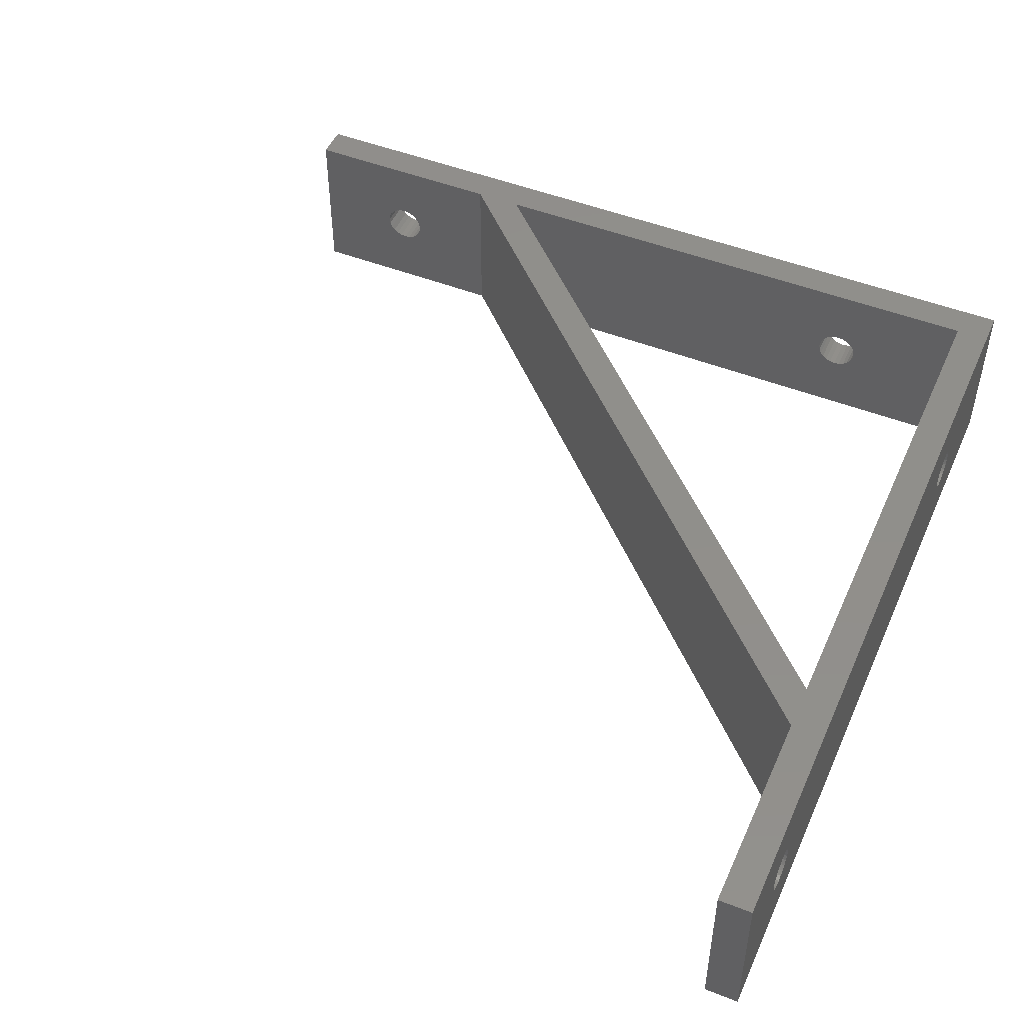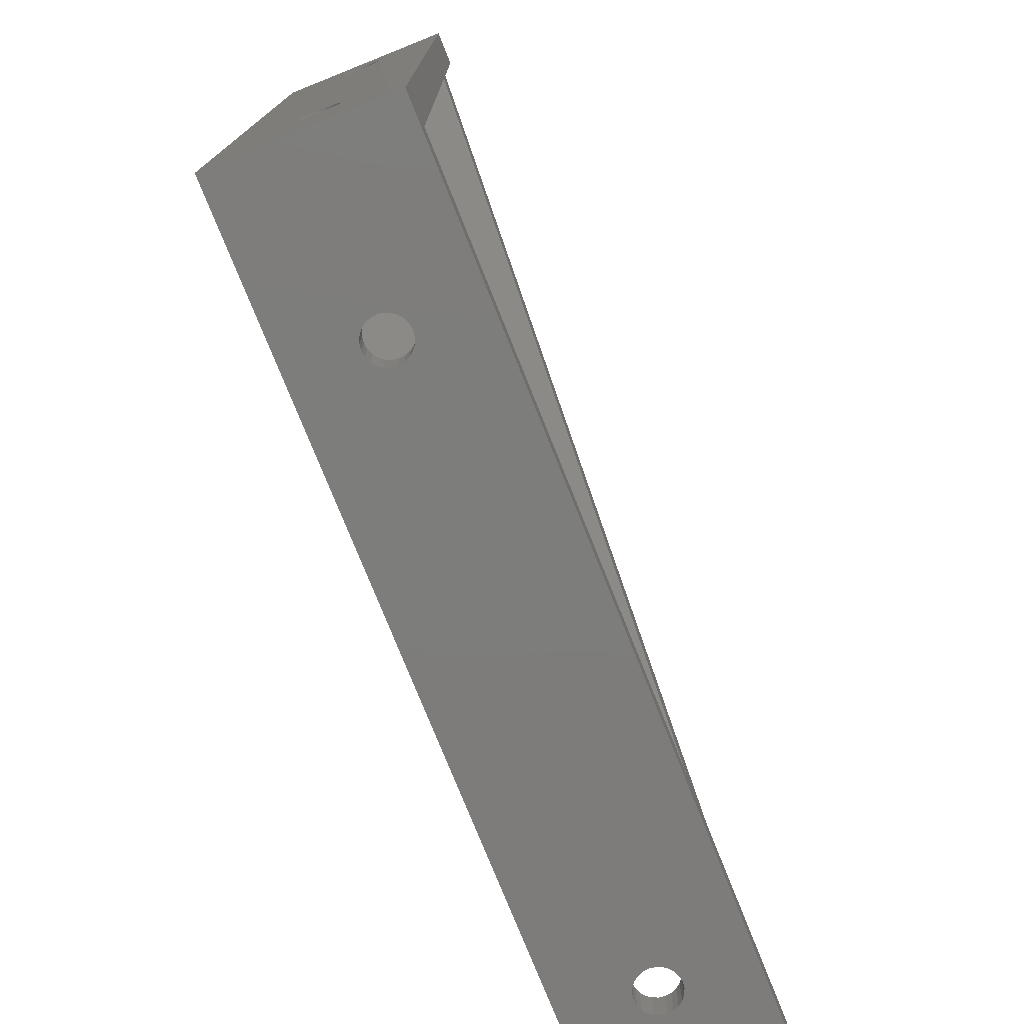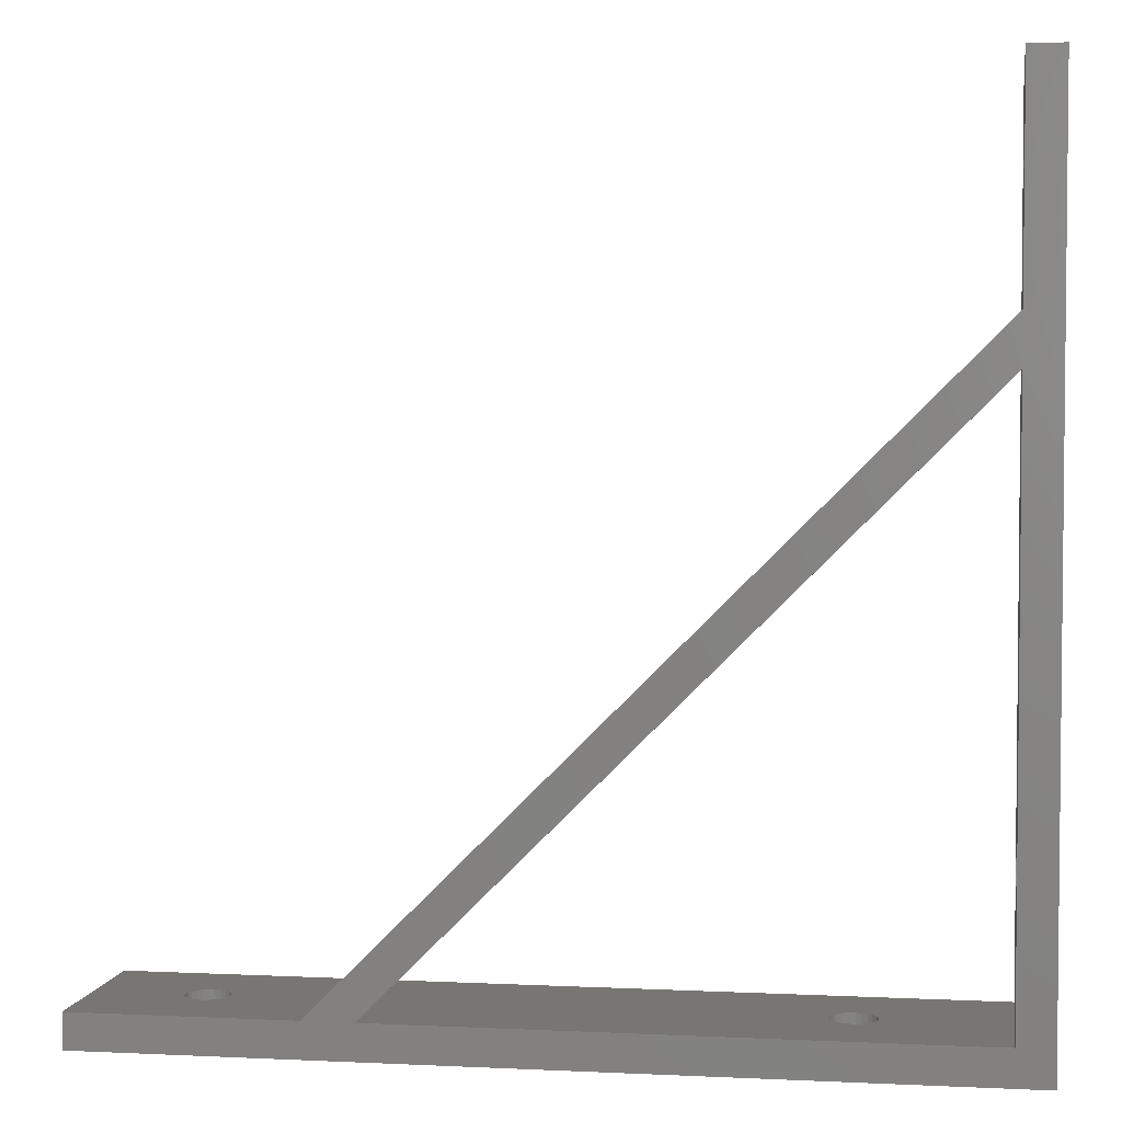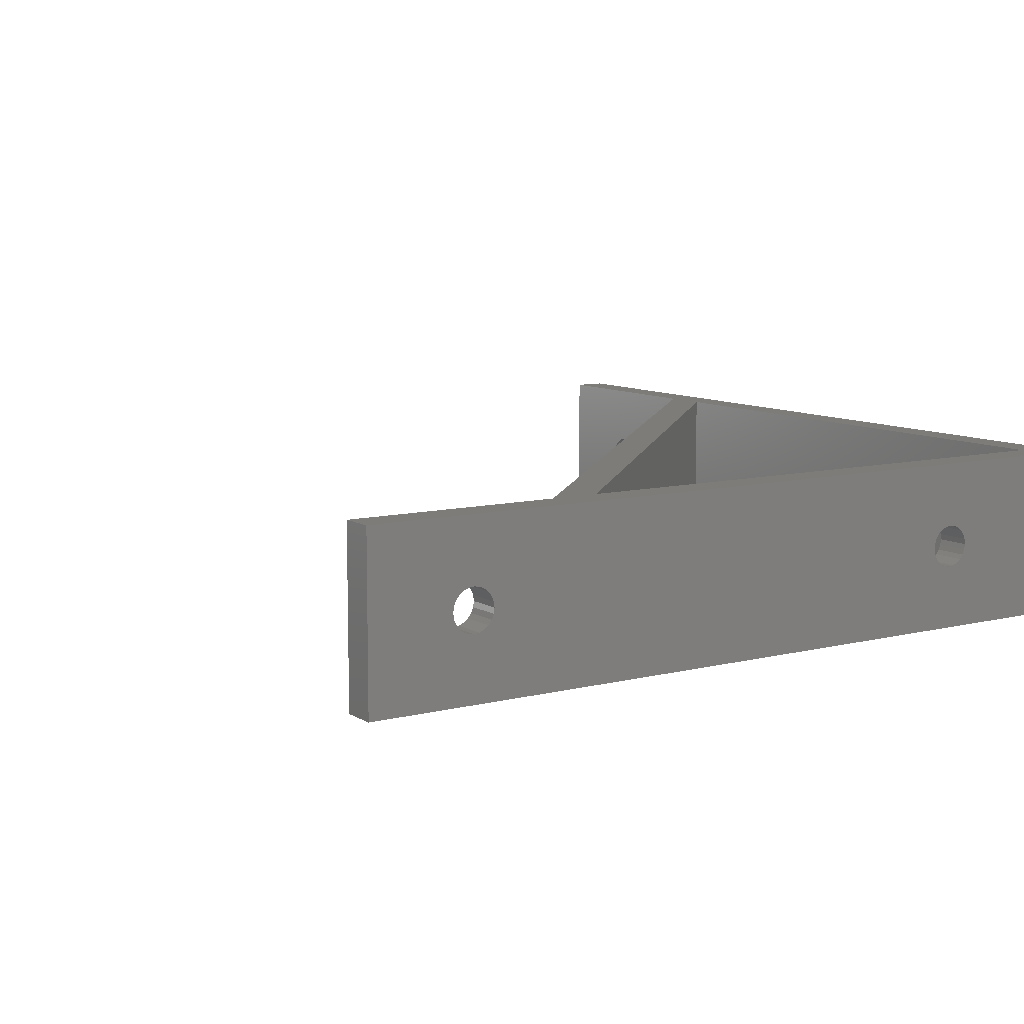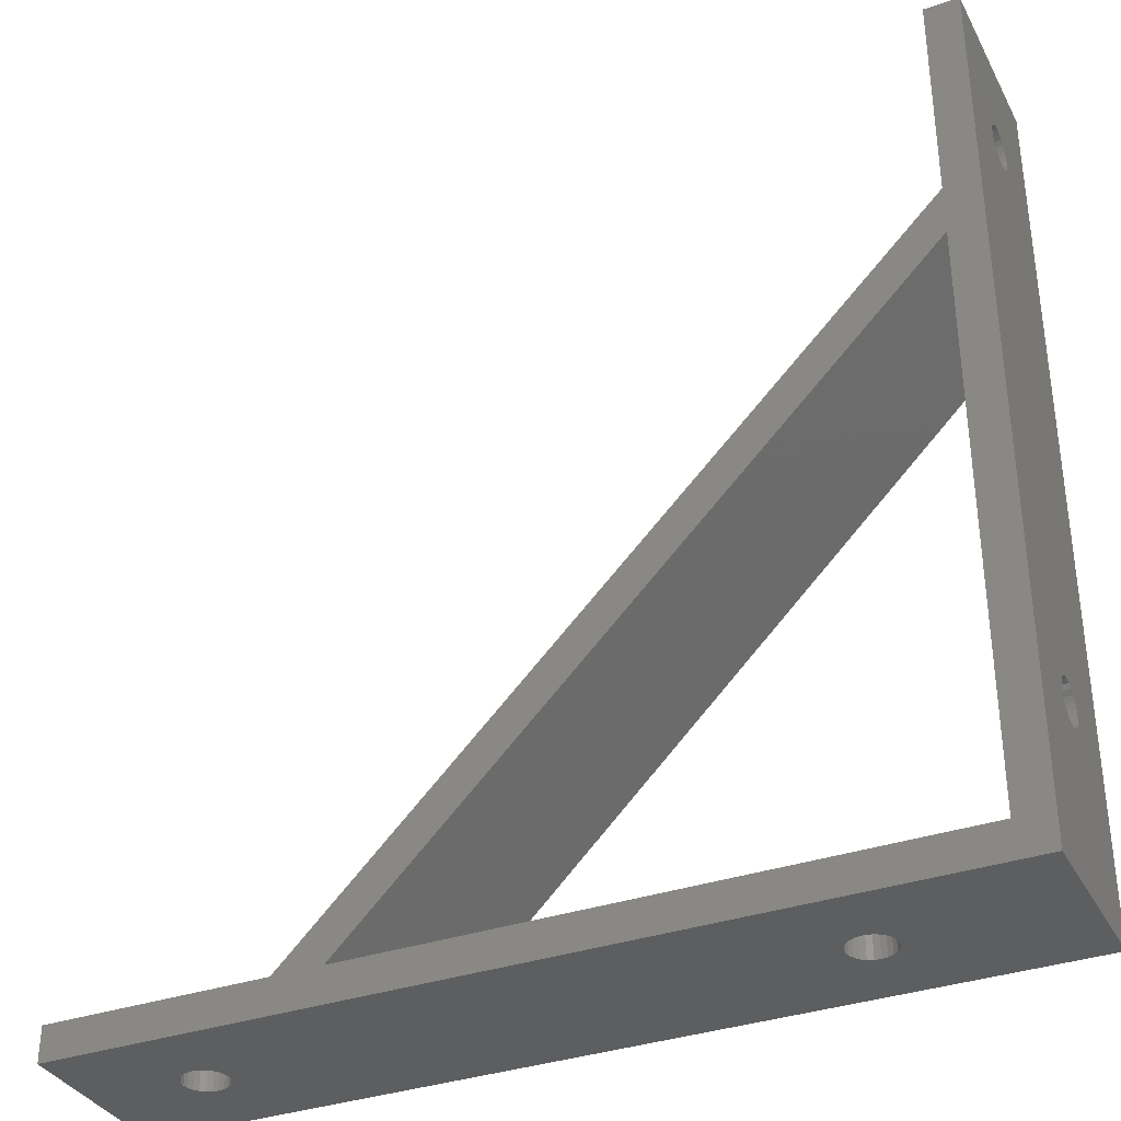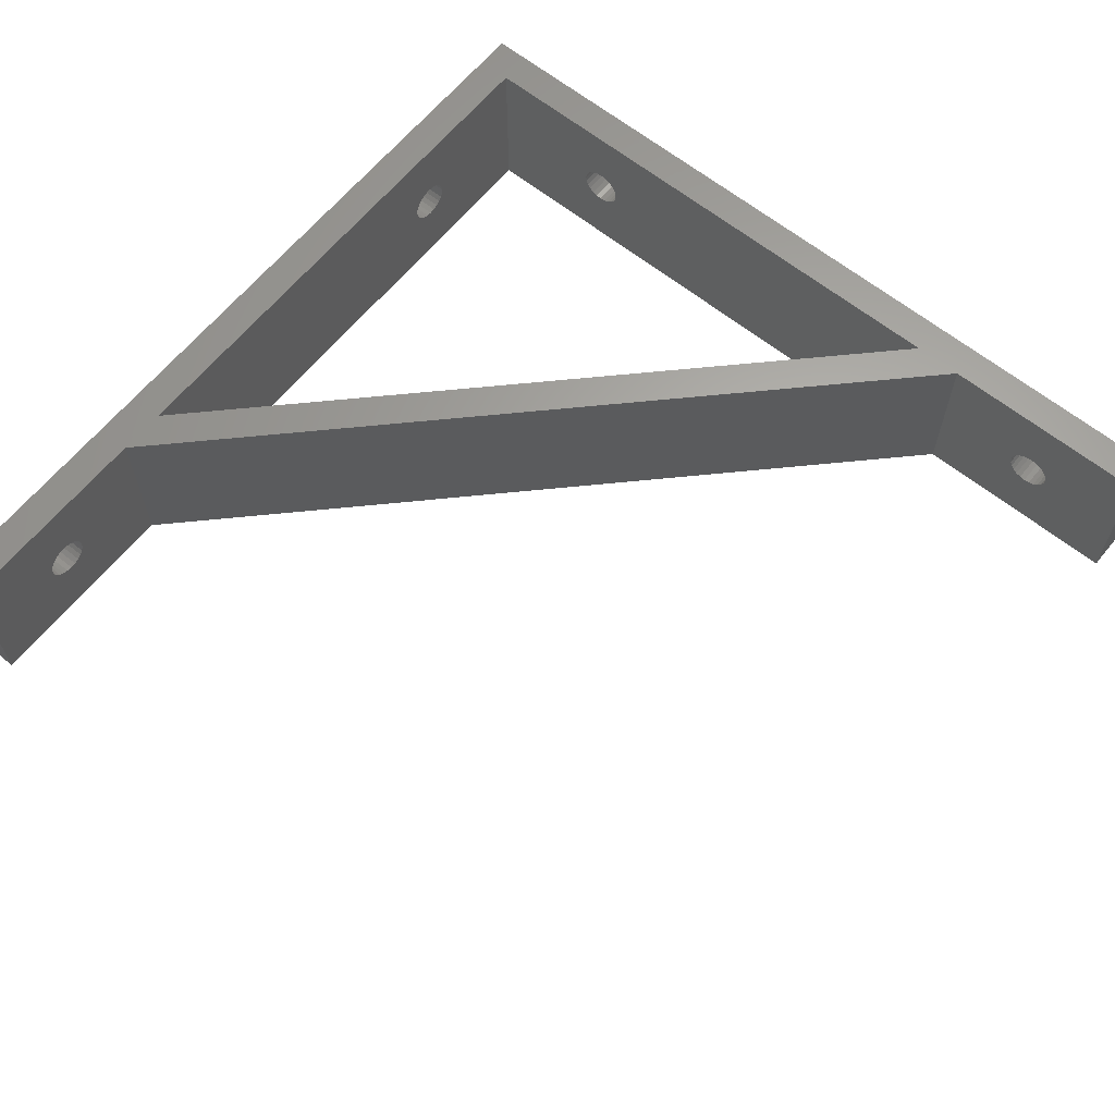
<metadata>
{"format":"stl","ext":"stl","renderer":"f3d","projection":"perspective","resolution":1024,"background":"white","views":[{"elev":49.1,"azim":-156.5,"up":"+Z"},{"elev":-76.4,"azim":-68.2,"up":"+Y"},{"elev":3.6,"azim":-170.8,"up":"+Y"},{"elev":9.3,"azim":-123.3,"up":"+Z"},{"elev":-34.9,"azim":-155.3,"up":"+Y"},{"elev":63.4,"azim":129.1,"up":"+Z"}]}
</metadata>
<code>
# stl→obj: 212 verts, 440 faces
v 4 75 20
v 75 4 0
v 4 75 0
v 75 4 20
v 0 0 20
v 4 4 20
v 0 100 20
v 100 0 20
v 4 69.34 20
v 69.34 4 20
v 100 4 20
v 4 100 20
v 86.25 4 7.835
v 100 4 0
v 85.73 4 8.232
v 86.85 4 7.585
v 87.5 4 7.5
v 85.33 4 8.75
v 85.09 4 9.353
v 85 4 10
v 85.09 4 10.65
v 85.33 4 11.25
v 85.73 4 11.77
v 86.25 4 12.17
v 86.85 4 12.41
v 87.5 4 12.5
v 89.27 4 8.232
v 88.75 4 7.835
v 88.15 4 7.585
v 89.67 4 8.75
v 89.91 4 9.353
v 90 4 10
v 89.91 4 10.65
v 89.67 4 11.25
v 89.27 4 11.77
v 88.75 4 12.17
v 88.15 4 12.41
v 100 0 0
v 4 20 12.5
v 0 19.35 12.41
v 0 20 12.5
v 4 19.35 12.41
v 4 21.25 12.17
v 0 20.65 12.41
v 0 21.25 12.17
v 4 20.65 12.41
v 4 85.73 8.232
v 0 86.25 7.835
v 0 85.73 8.232
v 4 86.25 7.835
v 0 86.85 7.585
v 4 86.85 7.585
v 0 85.33 11.25
v 4 85.09 10.65
v 0 85.09 10.65
v 4 85.33 11.25
v 0 85.33 8.75
v 4 85.33 8.75
v 4 89.27 11.77
v 0 88.75 12.17
v 0 89.27 11.77
v 4 88.75 12.17
v 4 85 10
v 0 85 10
v 0 85.73 11.77
v 4 85.73 11.77
v 0 85.09 9.353
v 4 85.09 9.353
v 0 88.15 12.41
v 4 88.15 12.41
v 4 86.85 12.41
v 0 86.25 12.17
v 0 86.85 12.41
v 4 86.25 12.17
v 4 87.5 12.5
v 0 87.5 12.5
v 4 89.67 11.25
v 0 89.91 10.65
v 4 89.91 10.65
v 0 89.67 11.25
v 4 90 10
v 0 89.91 9.353
v 4 89.91 9.353
v 0 90 10
v 0 89.67 8.75
v 4 89.67 8.75
v 0 89.27 8.232
v 4 89.27 8.232
v 4 88.75 7.835
v 0 88.75 7.835
v 0 87.5 7.5
v 4 87.5 7.5
v 4 88.15 7.585
v 0 88.15 7.585
v 0 17.83 8.75
v 4 18.23 8.232
v 0 18.23 8.232
v 4 17.83 8.75
v 0 17.59 9.353
v 4 17.59 9.353
v 4 20 7.5
v 0 20.65 7.585
v 0 20 7.5
v 4 20.65 7.585
v 4 22.17 8.75
v 0 21.77 8.232
v 4 21.77 8.232
v 0 22.17 8.75
v 4 19.35 7.585
v 0 19.35 7.585
v 0 17.59 10.65
v 4 17.5 10
v 0 17.5 10
v 4 17.59 10.65
v 0 18.75 12.17
v 4 18.75 12.17
v 0 17.83 11.25
v 4 17.83 11.25
v 0 18.23 11.77
v 4 18.23 11.77
v 4 21.77 11.77
v 0 21.77 11.77
v 0 22.17 11.25
v 4 22.17 11.25
v 4 22.41 10.65
v 0 22.5 10
v 4 22.5 10
v 0 22.41 10.65
v 4 22.41 9.353
v 0 22.41 9.353
v 4 18.75 7.835
v 0 18.75 7.835
v 0 21.25 7.835
v 4 21.25 7.835
v 21.77 4 11.77
v 22.17 0 11.25
v 21.77 0 11.77
v 22.17 4 11.25
v 22.41 4 9.353
v 22.17 0 8.75
v 22.41 0 9.353
v 22.17 4 8.75
v 18.75 0 7.835
v 18.23 4 8.232
v 18.23 0 8.232
v 18.75 4 7.835
v 22.41 0 10.65
v 22.41 4 10.65
v 17.83 0 8.75
v 17.83 4 8.75
v 22.5 0 10
v 22.5 4 10
v 20.65 0 7.585
v 20 4 7.5
v 20 0 7.5
v 20.65 4 7.585
v 19.35 0 7.585
v 19.35 4 7.585
v 17.59 4 9.353
v 17.5 0 10
v 17.59 0 9.353
v 17.5 4 10
v 21.77 0 8.232
v 21.25 4 7.835
v 21.25 0 7.835
v 21.77 4 8.232
v 21.25 0 12.17
v 21.25 4 12.17
v 20.65 0 12.41
v 20.65 4 12.41
v 17.83 4 11.25
v 18.23 0 11.77
v 17.83 0 11.25
v 18.23 4 11.77
v 17.59 4 10.65
v 17.59 0 10.65
v 20 0 12.5
v 20 4 12.5
v 19.35 0 12.41
v 19.35 4 12.41
v 18.75 0 12.17
v 18.75 4 12.17
v 4 100 0
v 0 0 0
v 0 100 0
v 4 4 0
v 69.34 4 0
v 4 69.34 0
v 86.85 0 7.585
v 87.5 0 7.5
v 86.25 0 7.835
v 85.73 0 8.232
v 85.33 0 8.75
v 85.09 0 9.353
v 85 0 10
v 85.09 0 10.65
v 85.33 0 11.25
v 85.73 0 11.77
v 86.25 0 12.17
v 86.85 0 12.41
v 87.5 0 12.5
v 88.15 0 7.585
v 88.75 0 7.835
v 89.27 0 8.232
v 89.67 0 8.75
v 89.91 0 9.353
v 90 0 10
v 89.91 0 10.65
v 89.67 0 11.25
v 89.27 0 11.77
v 88.75 0 12.17
v 88.15 0 12.41
f 1 2 3
f 2 1 4
f 5 6 7
f 6 5 8
f 7 6 9
f 6 8 10
f 10 8 4
f 4 8 11
f 10 1 9
f 1 10 4
f 9 12 7
f 12 9 1
f 2 13 14
f 13 2 15
f 15 2 4
f 14 13 16
f 14 16 17
f 15 4 18
f 18 4 19
f 19 4 20
f 20 4 21
f 21 4 22
f 22 4 23
f 23 4 24
f 24 4 25
f 25 4 26
f 14 27 11
f 27 14 28
f 28 14 29
f 29 14 17
f 11 27 30
f 11 30 31
f 11 31 32
f 11 32 33
f 11 33 34
f 11 34 35
f 11 35 36
f 11 36 37
f 11 37 26
f 11 26 4
f 14 8 38
f 8 14 11
f 39 40 41
f 40 39 42
f 43 44 45
f 44 43 46
f 46 41 44
f 41 46 39
f 47 48 49
f 48 47 50
f 50 51 48
f 51 50 52
f 53 54 55
f 54 53 56
f 57 47 49
f 47 57 58
f 59 60 61
f 60 59 62
f 55 63 64
f 63 55 54
f 65 56 53
f 56 65 66
f 67 58 57
f 58 67 68
f 62 69 60
f 69 62 70
f 71 72 73
f 72 71 74
f 75 73 76
f 73 75 71
f 77 78 79
f 78 77 80
f 81 82 83
f 82 81 84
f 83 85 86
f 85 83 82
f 86 87 88
f 87 86 85
f 89 87 90
f 87 89 88
f 52 91 51
f 91 52 92
f 64 68 67
f 68 64 63
f 59 80 77
f 80 59 61
f 74 65 72
f 65 74 66
f 70 76 69
f 76 70 75
f 79 84 81
f 84 79 78
f 93 90 94
f 90 93 89
f 95 96 97
f 96 95 98
f 99 98 95
f 98 99 100
f 101 102 103
f 102 101 104
f 105 106 107
f 106 105 108
f 109 103 110
f 103 109 101
f 111 112 113
f 112 111 114
f 42 115 40
f 115 42 116
f 117 114 111
f 114 117 118
f 119 118 117
f 118 119 120
f 121 45 122
f 45 121 43
f 121 123 124
f 123 121 122
f 125 126 127
f 126 125 128
f 124 128 125
f 128 124 123
f 129 108 105
f 108 129 130
f 113 100 99
f 100 113 112
f 131 110 132
f 110 131 109
f 116 119 115
f 119 116 120
f 104 133 102
f 133 104 134
f 134 106 133
f 106 134 107
f 127 130 129
f 130 127 126
f 96 132 97
f 132 96 131
f 135 136 137
f 136 135 138
f 92 94 91
f 94 92 93
f 139 140 141
f 140 139 142
f 143 144 145
f 144 143 146
f 138 147 136
f 147 138 148
f 144 149 145
f 149 144 150
f 148 151 147
f 151 148 152
f 153 154 155
f 154 153 156
f 157 146 143
f 146 157 158
f 155 158 157
f 158 155 154
f 159 160 161
f 160 159 162
f 150 161 149
f 161 150 159
f 163 164 165
f 164 163 166
f 142 163 140
f 163 142 166
f 165 156 153
f 156 165 164
f 152 141 151
f 141 152 139
f 135 167 168
f 167 135 137
f 168 169 170
f 169 168 167
f 171 172 173
f 172 171 174
f 175 173 176
f 173 175 171
f 170 177 178
f 177 170 169
f 178 179 180
f 179 178 177
f 180 181 182
f 181 180 179
f 182 172 174
f 172 182 181
f 3 47 1
f 47 3 50
f 50 3 183
f 1 47 58
f 1 58 68
f 1 68 63
f 50 183 52
f 52 183 92
f 92 183 93
f 93 183 89
f 89 183 88
f 88 183 86
f 86 183 83
f 83 183 81
f 1 74 12
f 74 1 66
f 66 1 56
f 56 1 54
f 54 1 63
f 12 74 71
f 12 71 75
f 12 75 70
f 12 70 62
f 12 62 59
f 12 59 77
f 12 77 79
f 12 79 81
f 12 81 183
f 5 115 184
f 115 5 40
f 40 5 41
f 41 5 7
f 184 115 119
f 184 119 117
f 184 117 111
f 184 111 113
f 41 7 44
f 44 7 45
f 45 7 122
f 122 7 123
f 123 7 128
f 128 7 126
f 126 7 72
f 126 72 65
f 126 65 53
f 126 53 55
f 126 55 64
f 72 7 73
f 73 7 76
f 76 7 69
f 69 7 60
f 60 7 61
f 61 7 80
f 80 7 78
f 78 7 84
f 184 103 185
f 103 184 110
f 110 184 132
f 132 184 97
f 97 184 95
f 95 184 99
f 99 184 113
f 185 103 102
f 185 102 133
f 185 133 106
f 185 106 108
f 185 108 130
f 185 130 126
f 185 126 48
f 48 126 49
f 49 126 57
f 57 126 67
f 67 126 64
f 185 48 51
f 185 51 91
f 185 91 94
f 185 94 90
f 185 90 87
f 185 87 85
f 185 85 82
f 185 82 84
f 185 84 7
f 186 158 187
f 158 186 146
f 146 186 144
f 144 186 6
f 187 158 154
f 144 6 150
f 150 6 159
f 159 6 162
f 162 6 175
f 175 6 171
f 171 6 174
f 174 6 182
f 182 6 180
f 180 6 178
f 187 156 10
f 156 187 154
f 10 156 164
f 10 164 166
f 10 166 142
f 10 142 139
f 10 139 152
f 10 152 148
f 10 148 138
f 10 138 135
f 10 135 168
f 10 168 170
f 10 170 178
f 10 178 6
f 10 188 187
f 188 10 9
f 7 183 185
f 183 7 12
f 186 96 6
f 96 186 131
f 131 186 109
f 109 186 188
f 6 96 98
f 6 98 100
f 6 100 112
f 109 188 101
f 101 188 104
f 104 188 134
f 134 188 107
f 107 188 105
f 105 188 129
f 129 188 127
f 6 42 9
f 42 6 116
f 116 6 120
f 120 6 118
f 118 6 114
f 114 6 112
f 9 42 39
f 9 39 46
f 9 46 43
f 9 43 121
f 9 121 124
f 9 124 125
f 9 125 127
f 9 127 188
f 189 155 190
f 155 189 153
f 153 189 191
f 153 191 165
f 165 191 192
f 165 192 163
f 163 192 193
f 163 193 140
f 140 193 194
f 140 194 141
f 141 194 195
f 141 195 151
f 151 195 196
f 151 196 147
f 147 196 197
f 147 197 136
f 136 197 137
f 137 197 198
f 137 198 167
f 167 198 199
f 167 199 169
f 169 199 200
f 169 200 177
f 177 200 201
f 38 190 184
f 190 38 202
f 202 38 203
f 203 38 204
f 204 38 8
f 204 8 205
f 205 8 206
f 206 8 207
f 207 8 208
f 208 8 209
f 209 8 210
f 210 8 211
f 211 8 212
f 212 8 201
f 184 143 5
f 143 184 157
f 157 184 155
f 155 184 190
f 5 143 145
f 5 145 149
f 5 149 161
f 5 161 160
f 5 160 176
f 5 176 173
f 5 173 172
f 5 172 181
f 5 181 179
f 5 179 177
f 5 177 201
f 5 201 8
f 189 13 191
f 13 189 16
f 30 204 205
f 204 30 27
f 190 16 189
f 16 190 17
f 31 205 206
f 205 31 30
f 203 29 202
f 29 203 28
f 32 206 207
f 206 32 31
f 33 207 208
f 207 33 32
f 34 208 209
f 208 34 33
f 35 211 36
f 211 35 210
f 37 201 26
f 201 37 212
f 204 28 203
f 28 204 27
f 202 17 190
f 17 202 29
f 35 209 210
f 209 35 34
f 36 212 37
f 212 36 211
f 26 200 25
f 200 26 201
f 25 199 24
f 199 25 200
f 162 176 160
f 176 162 175
f 22 198 197
f 198 22 23
f 18 194 193
f 194 18 19
f 15 193 192
f 193 15 18
f 24 198 23
f 198 24 199
f 191 15 192
f 15 191 13
f 20 196 195
f 196 20 21
f 21 197 196
f 197 21 22
f 19 195 194
f 195 19 20
f 3 187 188
f 187 3 2
f 184 186 38
f 186 184 188
f 38 186 187
f 38 187 2
f 38 2 14
f 183 184 185
f 184 183 188
f 188 183 3

</code>
